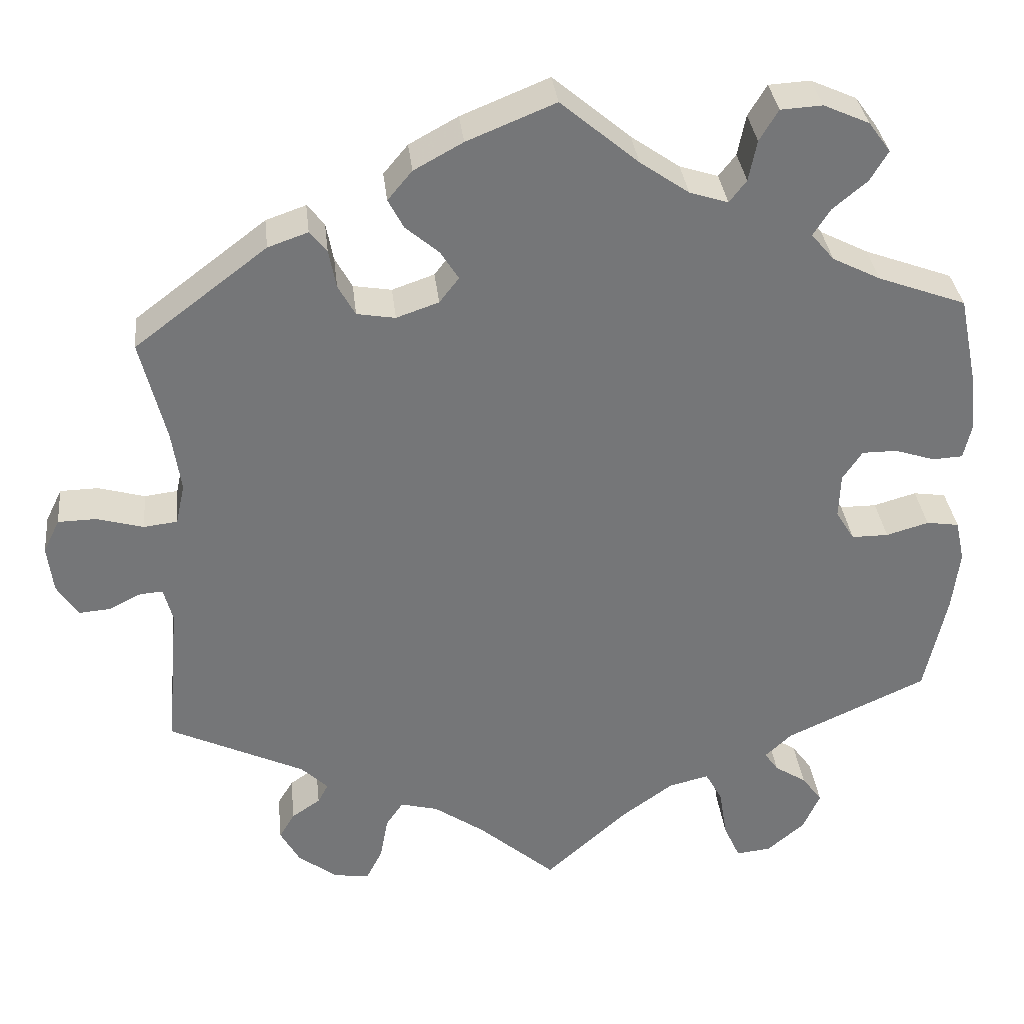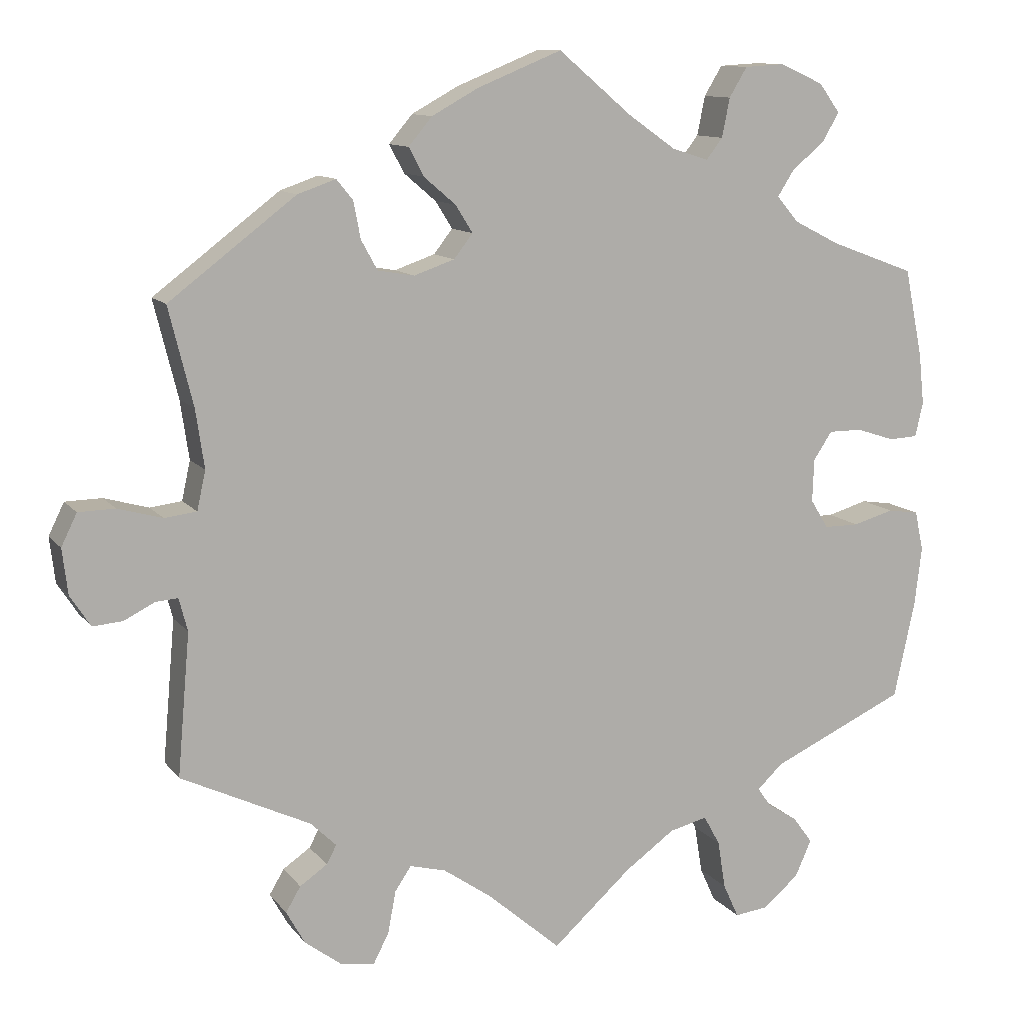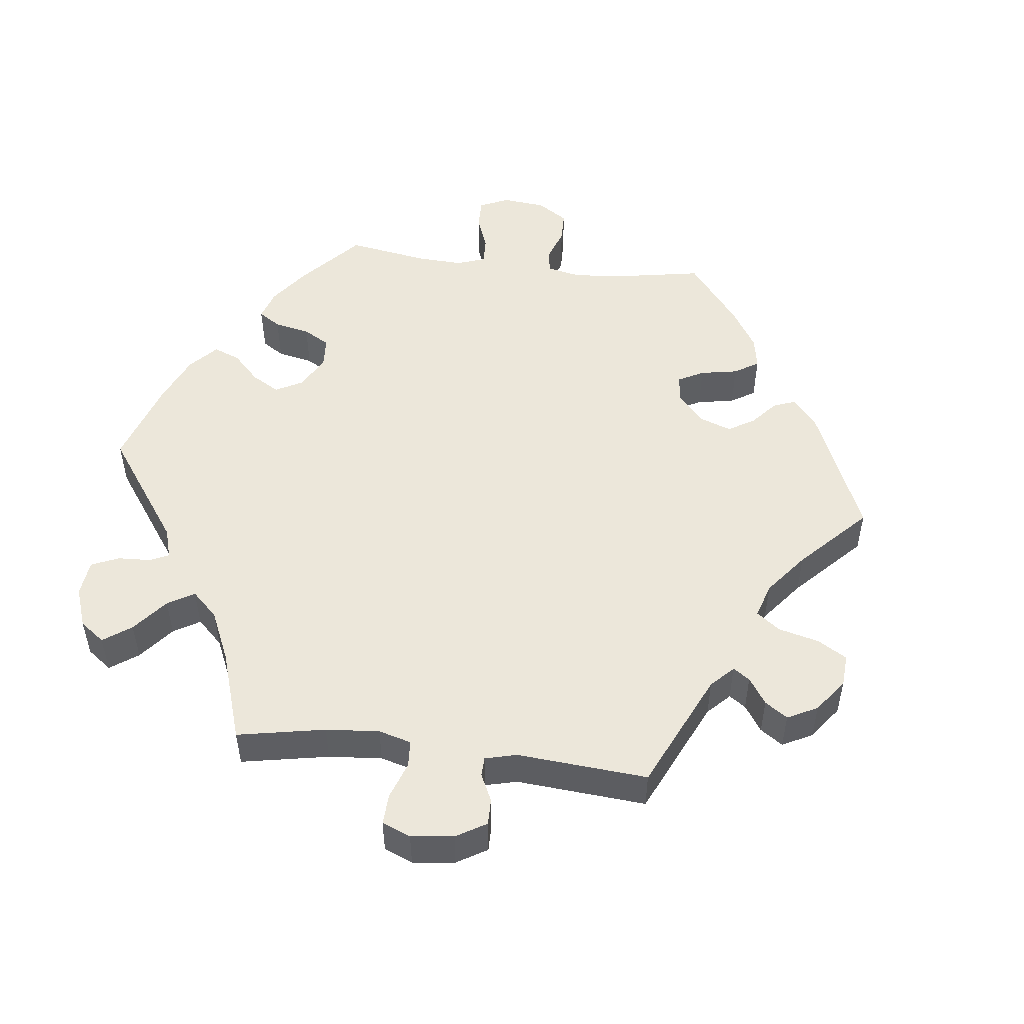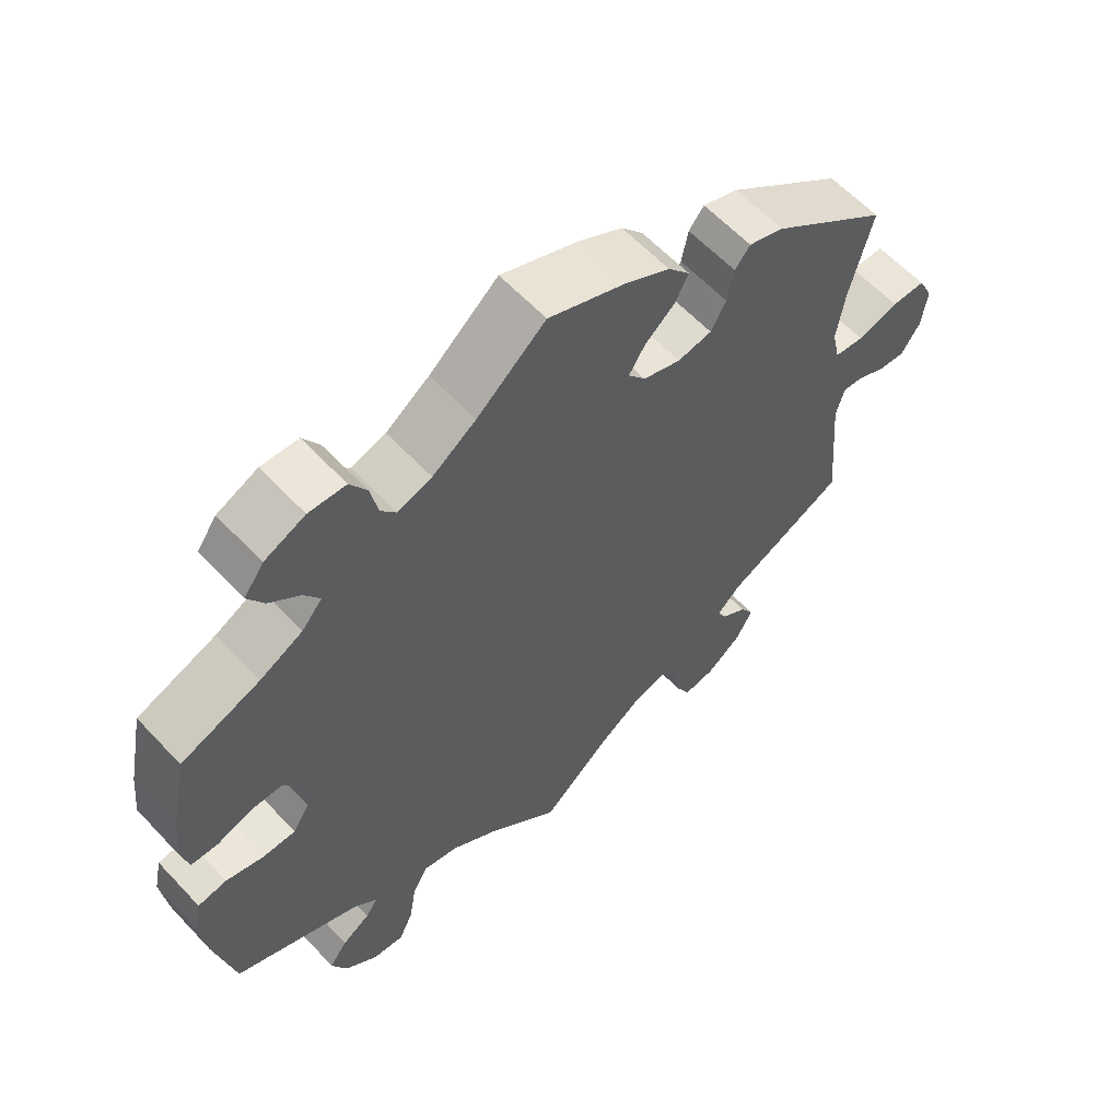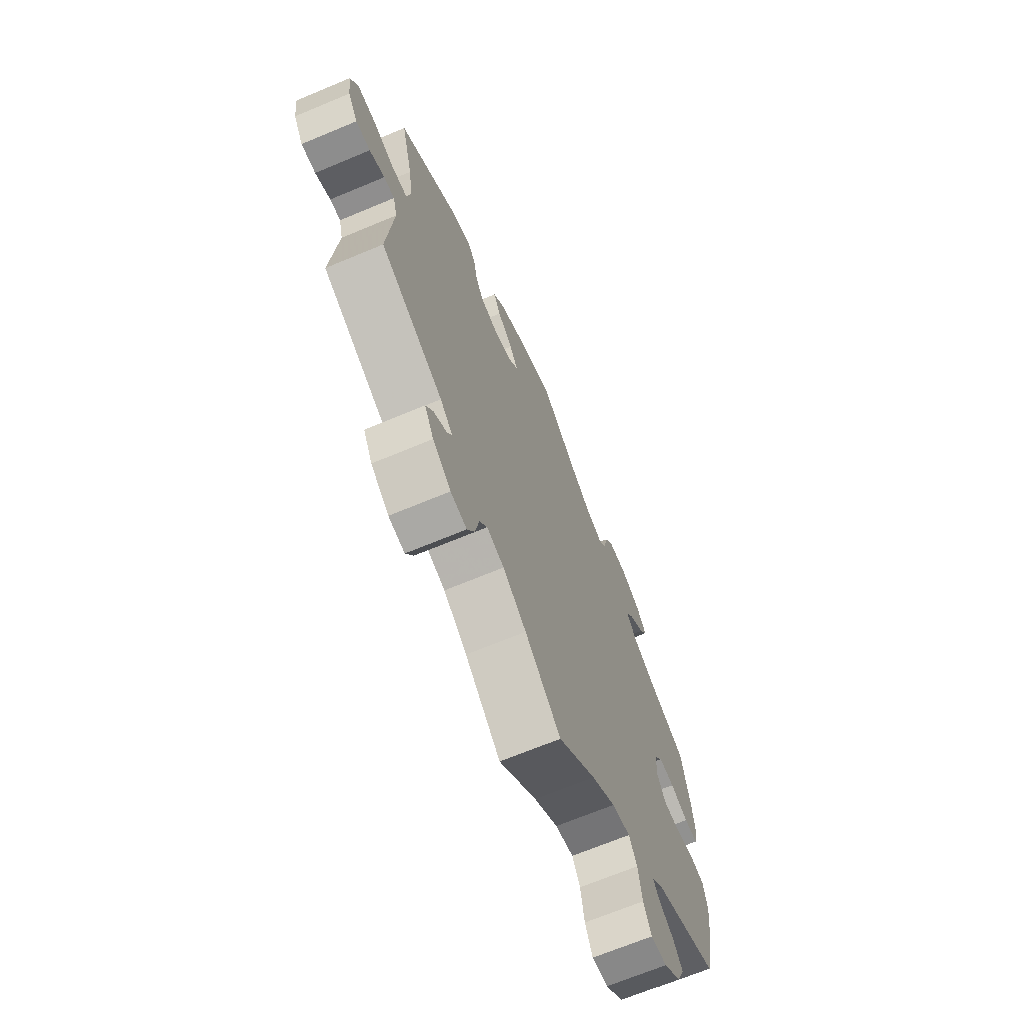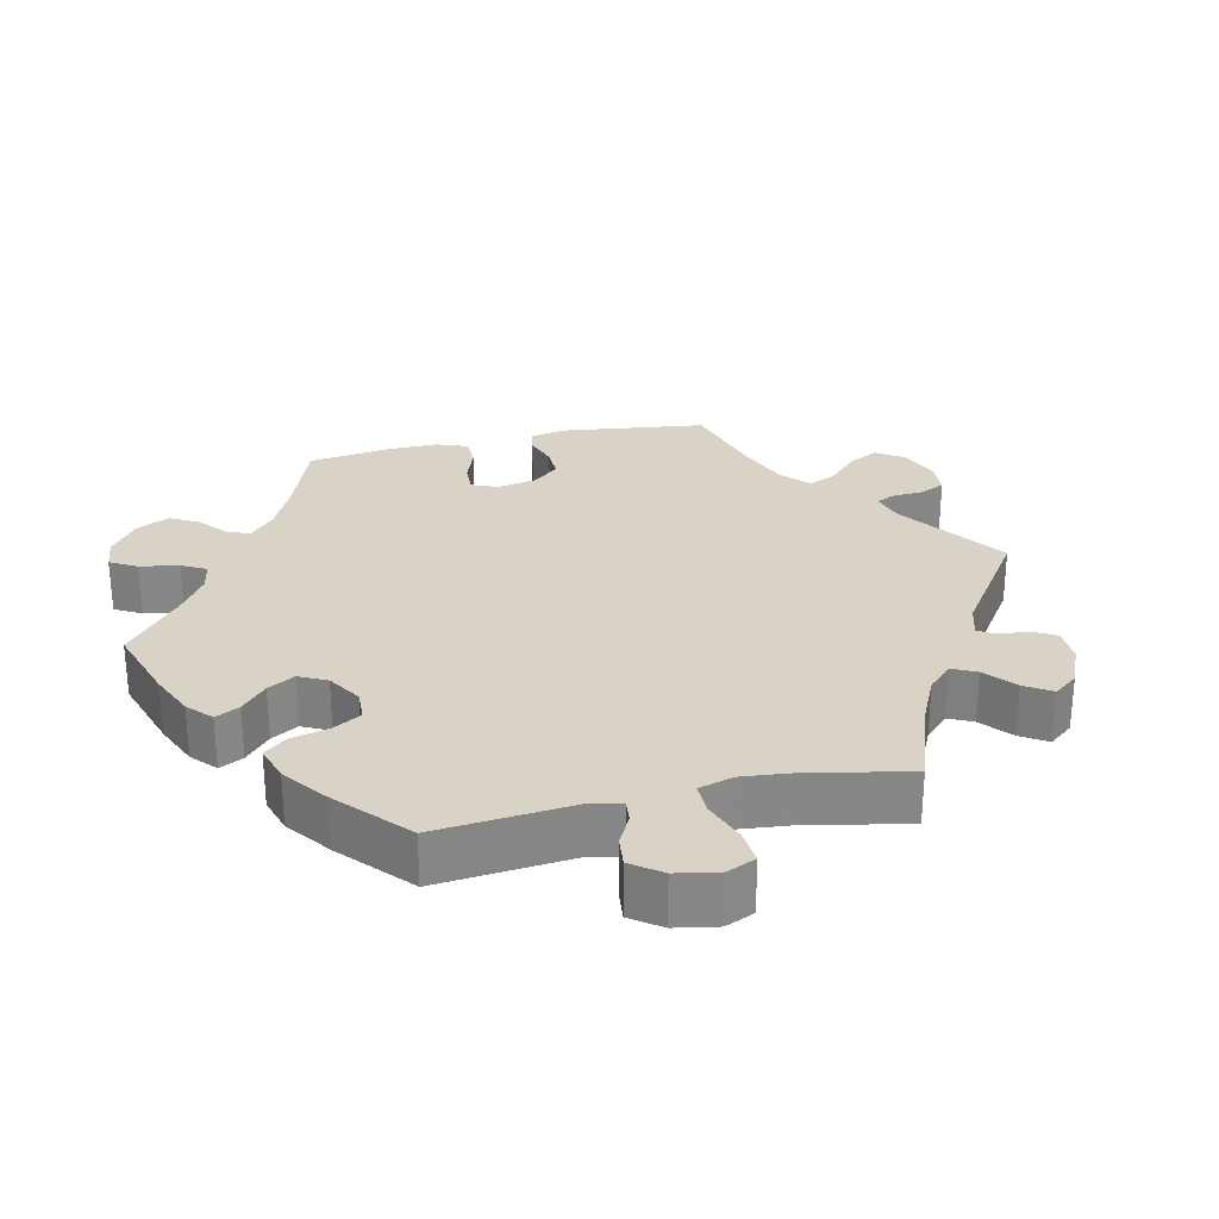
<metadata>
{"format":"obj","ext":"obj","renderer":"f3d","projection":"perspective","resolution":1024,"background":"white","views":[{"elev":33.6,"azim":-6.2,"up":"+Z"},{"elev":11.3,"azim":-22.3,"up":"+Z"},{"elev":50.6,"azim":-143.1,"up":"+Y"},{"elev":60.4,"azim":137.2,"up":"+Z"},{"elev":-68.6,"azim":-67.3,"up":"+Z"},{"elev":27.8,"azim":137.3,"up":"+Y"}]}
</metadata>
<code>
v -0.095 0.07 -0.496
v -0.157 0.07 -0.453
v -0.203 0.07 -0.441
v -0.224 0.07 -0.472
v -0.234 0.07 -0.526
v -0.254 0.07 -0.565
v -0.297 0.07 -0.559
v -0.345 0.07 -0.523
v -0.369 0.07 -0.48
v -0.35 0.07 -0.448
v -0.315 0.07 -0.424
v -0.302 0.07 -0.4
v -0.335 0.07 -0.368
v -0.501 0.07 -0.289
v -0.485 0.07 -0.107
v -0.496 0.07 -0.065
v -0.524 0.07 -0.067
v -0.564 0.07 -0.087
v -0.602 0.07 -0.09
v -0.628 0.07 -0.05
v -0.635 0.07 0.008
v -0.615 0.07 0.049
v -0.568 0.07 0.05
v -0.511 0.07 0.034
v -0.47 0.07 0.039
v -0.459 0.07 0.089
v -0.47 0.07 0.164
v -0.501 0.07 0.289
v -0.339 0.07 0.412
v -0.29 0.07 0.429
v -0.269 0.07 0.403
v -0.26 0.07 0.356
v -0.239 0.07 0.318
v -0.192 0.07 0.31
v -0.14 0.07 0.328
v -0.116 0.07 0.359
v -0.138 0.07 0.394
v -0.179 0.07 0.429
v -0.198 0.07 0.465
v -0.168 0.07 0.501
v -0.108 0.07 0.534
v 0 0.07 0.578
v 0.095 0.07 0.498
v 0.155 0.07 0.456
v 0.202 0.07 0.441
v 0.223 0.07 0.468
v 0.233 0.07 0.518
v 0.256 0.07 0.556
v 0.307 0.07 0.559
v 0.363 0.07 0.534
v 0.39 0.07 0.497
v 0.368 0.07 0.46
v 0.326 0.07 0.425
v 0.305 0.07 0.392
v 0.333 0.07 0.359
v 0.392 0.07 0.329
v 0.5 0.07 0.289
v 0.523 0.07 0.177
v 0.53 0.07 0.111
v 0.52 0.07 0.067
v 0.483 0.07 0.065
v 0.434 0.07 0.081
v 0.391 0.07 0.081
v 0.367 0.07 0.045
v 0.365 0.07 -0.01
v 0.388 0.07 -0.047
v 0.433 0.07 -0.047
v 0.485 0.07 -0.032
v 0.525 0.07 -0.038
v 0.536 0.07 -0.089
v 0.527 0.07 -0.164
v 0.5 0.07 -0.289
v 0.327 0.07 -0.368
v 0.294 0.07 -0.399
v 0.311 0.07 -0.423
v 0.35 0.07 -0.448
v 0.375 0.07 -0.482
v 0.354 0.07 -0.529
v 0.308 0.07 -0.568
v 0.265 0.07 -0.573
v 0.245 0.07 -0.529
v 0.235 0.07 -0.467
v 0.214 0.07 -0.429
v 0.165 0.07 -0.441
v 0.101 0.07 -0.487
v 0 0.07 -0.578
v -0.095 0 -0.496
v -0.157 0 -0.453
v -0.203 0 -0.441
v -0.224 0 -0.472
v -0.234 0 -0.526
v -0.254 0 -0.565
v -0.297 0 -0.559
v -0.345 0 -0.523
v -0.369 0 -0.48
v -0.35 0 -0.448
v -0.315 0 -0.424
v -0.302 0 -0.4
v -0.335 0 -0.368
v -0.501 0 -0.289
v -0.485 0 -0.107
v -0.496 0 -0.065
v -0.524 0 -0.067
v -0.564 0 -0.087
v -0.602 0 -0.09
v -0.628 0 -0.05
v -0.635 0 0.008
v -0.615 0 0.049
v -0.568 0 0.05
v -0.511 0 0.034
v -0.47 0 0.039
v -0.459 0 0.089
v -0.47 0 0.164
v -0.501 0 0.289
v -0.339 0 0.412
v -0.29 0 0.429
v -0.269 0 0.403
v -0.26 0 0.356
v -0.239 0 0.318
v -0.192 0 0.31
v -0.14 0 0.328
v -0.116 0 0.359
v -0.138 0 0.394
v -0.179 0 0.429
v -0.198 0 0.465
v -0.168 0 0.501
v -0.108 0 0.534
v 0 0 0.578
v 0.095 0 0.498
v 0.155 0 0.456
v 0.202 0 0.441
v 0.223 0 0.468
v 0.233 0 0.518
v 0.256 0 0.556
v 0.307 0 0.559
v 0.363 0 0.534
v 0.39 0 0.497
v 0.368 0 0.46
v 0.326 0 0.425
v 0.305 0 0.392
v 0.333 0 0.359
v 0.392 0 0.329
v 0.5 0 0.289
v 0.523 0 0.177
v 0.53 0 0.111
v 0.52 0 0.067
v 0.483 0 0.065
v 0.434 0 0.081
v 0.391 0 0.081
v 0.367 0 0.045
v 0.365 0 -0.01
v 0.388 0 -0.047
v 0.433 0 -0.047
v 0.485 0 -0.032
v 0.525 0 -0.038
v 0.536 0 -0.089
v 0.527 0 -0.164
v 0.5 0 -0.289
v 0.327 0 -0.368
v 0.294 0 -0.399
v 0.311 0 -0.423
v 0.35 0 -0.448
v 0.375 0 -0.482
v 0.354 0 -0.529
v 0.308 0 -0.568
v 0.265 0 -0.573
v 0.245 0 -0.529
v 0.235 0 -0.467
v 0.214 0 -0.429
v 0.165 0 -0.441
v 0.101 0 -0.487
v 0 0 -0.578
f 85 86 1
f 84 85 1 2
f 83 84 2 3
f 79 80 81 82
f 79 82 83
f 78 79 83
f 75 76 77 78
f 74 75 78 83
f 73 74 83 3
f 71 72 73 3
f 67 68 69 70
f 66 67 70 71
f 59 60 61 62
f 59 62 63
f 56 57 58 59
f 55 56 59 63
f 54 55 63 64
f 50 51 52 53
f 50 53 54
f 49 50 54
f 46 47 48 49
f 45 46 49 54
f 44 45 54 64
f 40 41 42 43
f 37 38 39 40
f 36 37 40 43
f 35 36 43 44
f 29 30 31 32
f 27 28 29 32
f 26 27 32 33
f 25 26 33 34
f 21 22 23 24
f 21 24 25
f 20 21 25
f 17 18 19 20
f 16 17 20 25
f 15 16 25 34
f 13 14 15 34
f 8 9 10 11
f 8 11 12
f 7 8 12
f 4 5 6 7
f 3 4 7 12
f 66 71 3 12
f 35 44 64 65
f 34 35 65 66
f 12 13 34 66
f 87 172 171
f 88 87 171 170
f 89 88 170 169
f 168 167 166 165
f 169 168 165
f 169 165 164
f 164 163 162 161
f 169 164 161 160
f 89 169 160 159
f 89 159 158 157
f 156 155 154 153
f 157 156 153 152
f 148 147 146 145
f 149 148 145
f 145 144 143 142
f 149 145 142 141
f 150 149 141 140
f 139 138 137 136
f 140 139 136
f 140 136 135
f 135 134 133 132
f 140 135 132 131
f 150 140 131 130
f 129 128 127 126
f 126 125 124 123
f 129 126 123 122
f 130 129 122 121
f 118 117 116 115
f 118 115 114 113
f 119 118 113 112
f 120 119 112 111
f 110 109 108 107
f 111 110 107
f 111 107 106
f 106 105 104 103
f 111 106 103 102
f 120 111 102 101
f 120 101 100 99
f 97 96 95 94
f 98 97 94
f 98 94 93
f 93 92 91 90
f 98 93 90 89
f 98 89 157 152
f 151 150 130 121
f 152 151 121 120
f 152 120 99 98
f 1 87 88 2
f 2 88 89 3
f 3 89 90 4
f 4 90 91 5
f 5 91 92 6
f 6 92 93 7
f 7 93 94 8
f 8 94 95 9
f 9 95 96 10
f 10 96 97 11
f 11 97 98 12
f 12 98 99 13
f 13 99 100 14
f 14 100 101 15
f 15 101 102 16
f 16 102 103 17
f 17 103 104 18
f 18 104 105 19
f 19 105 106 20
f 20 106 107 21
f 21 107 108 22
f 22 108 109 23
f 23 109 110 24
f 24 110 111 25
f 25 111 112 26
f 26 112 113 27
f 27 113 114 28
f 28 114 115 29
f 29 115 116 30
f 30 116 117 31
f 31 117 118 32
f 32 118 119 33
f 33 119 120 34
f 34 120 121 35
f 35 121 122 36
f 36 122 123 37
f 37 123 124 38
f 38 124 125 39
f 39 125 126 40
f 40 126 127 41
f 41 127 128 42
f 42 128 129 43
f 43 129 130 44
f 44 130 131 45
f 45 131 132 46
f 46 132 133 47
f 47 133 134 48
f 48 134 135 49
f 49 135 136 50
f 50 136 137 51
f 51 137 138 52
f 52 138 139 53
f 53 139 140 54
f 54 140 141 55
f 55 141 142 56
f 56 142 143 57
f 57 143 144 58
f 58 144 145 59
f 59 145 146 60
f 60 146 147 61
f 61 147 148 62
f 62 148 149 63
f 63 149 150 64
f 64 150 151 65
f 65 151 152 66
f 66 152 153 67
f 67 153 154 68
f 68 154 155 69
f 69 155 156 70
f 70 156 157 71
f 71 157 158 72
f 72 158 159 73
f 73 159 160 74
f 74 160 161 75
f 75 161 162 76
f 76 162 163 77
f 77 163 164 78
f 78 164 165 79
f 79 165 166 80
f 80 166 167 81
f 81 167 168 82
f 82 168 169 83
f 83 169 170 84
f 84 170 171 85
f 85 171 172 86
f 86 172 87 1

</code>
